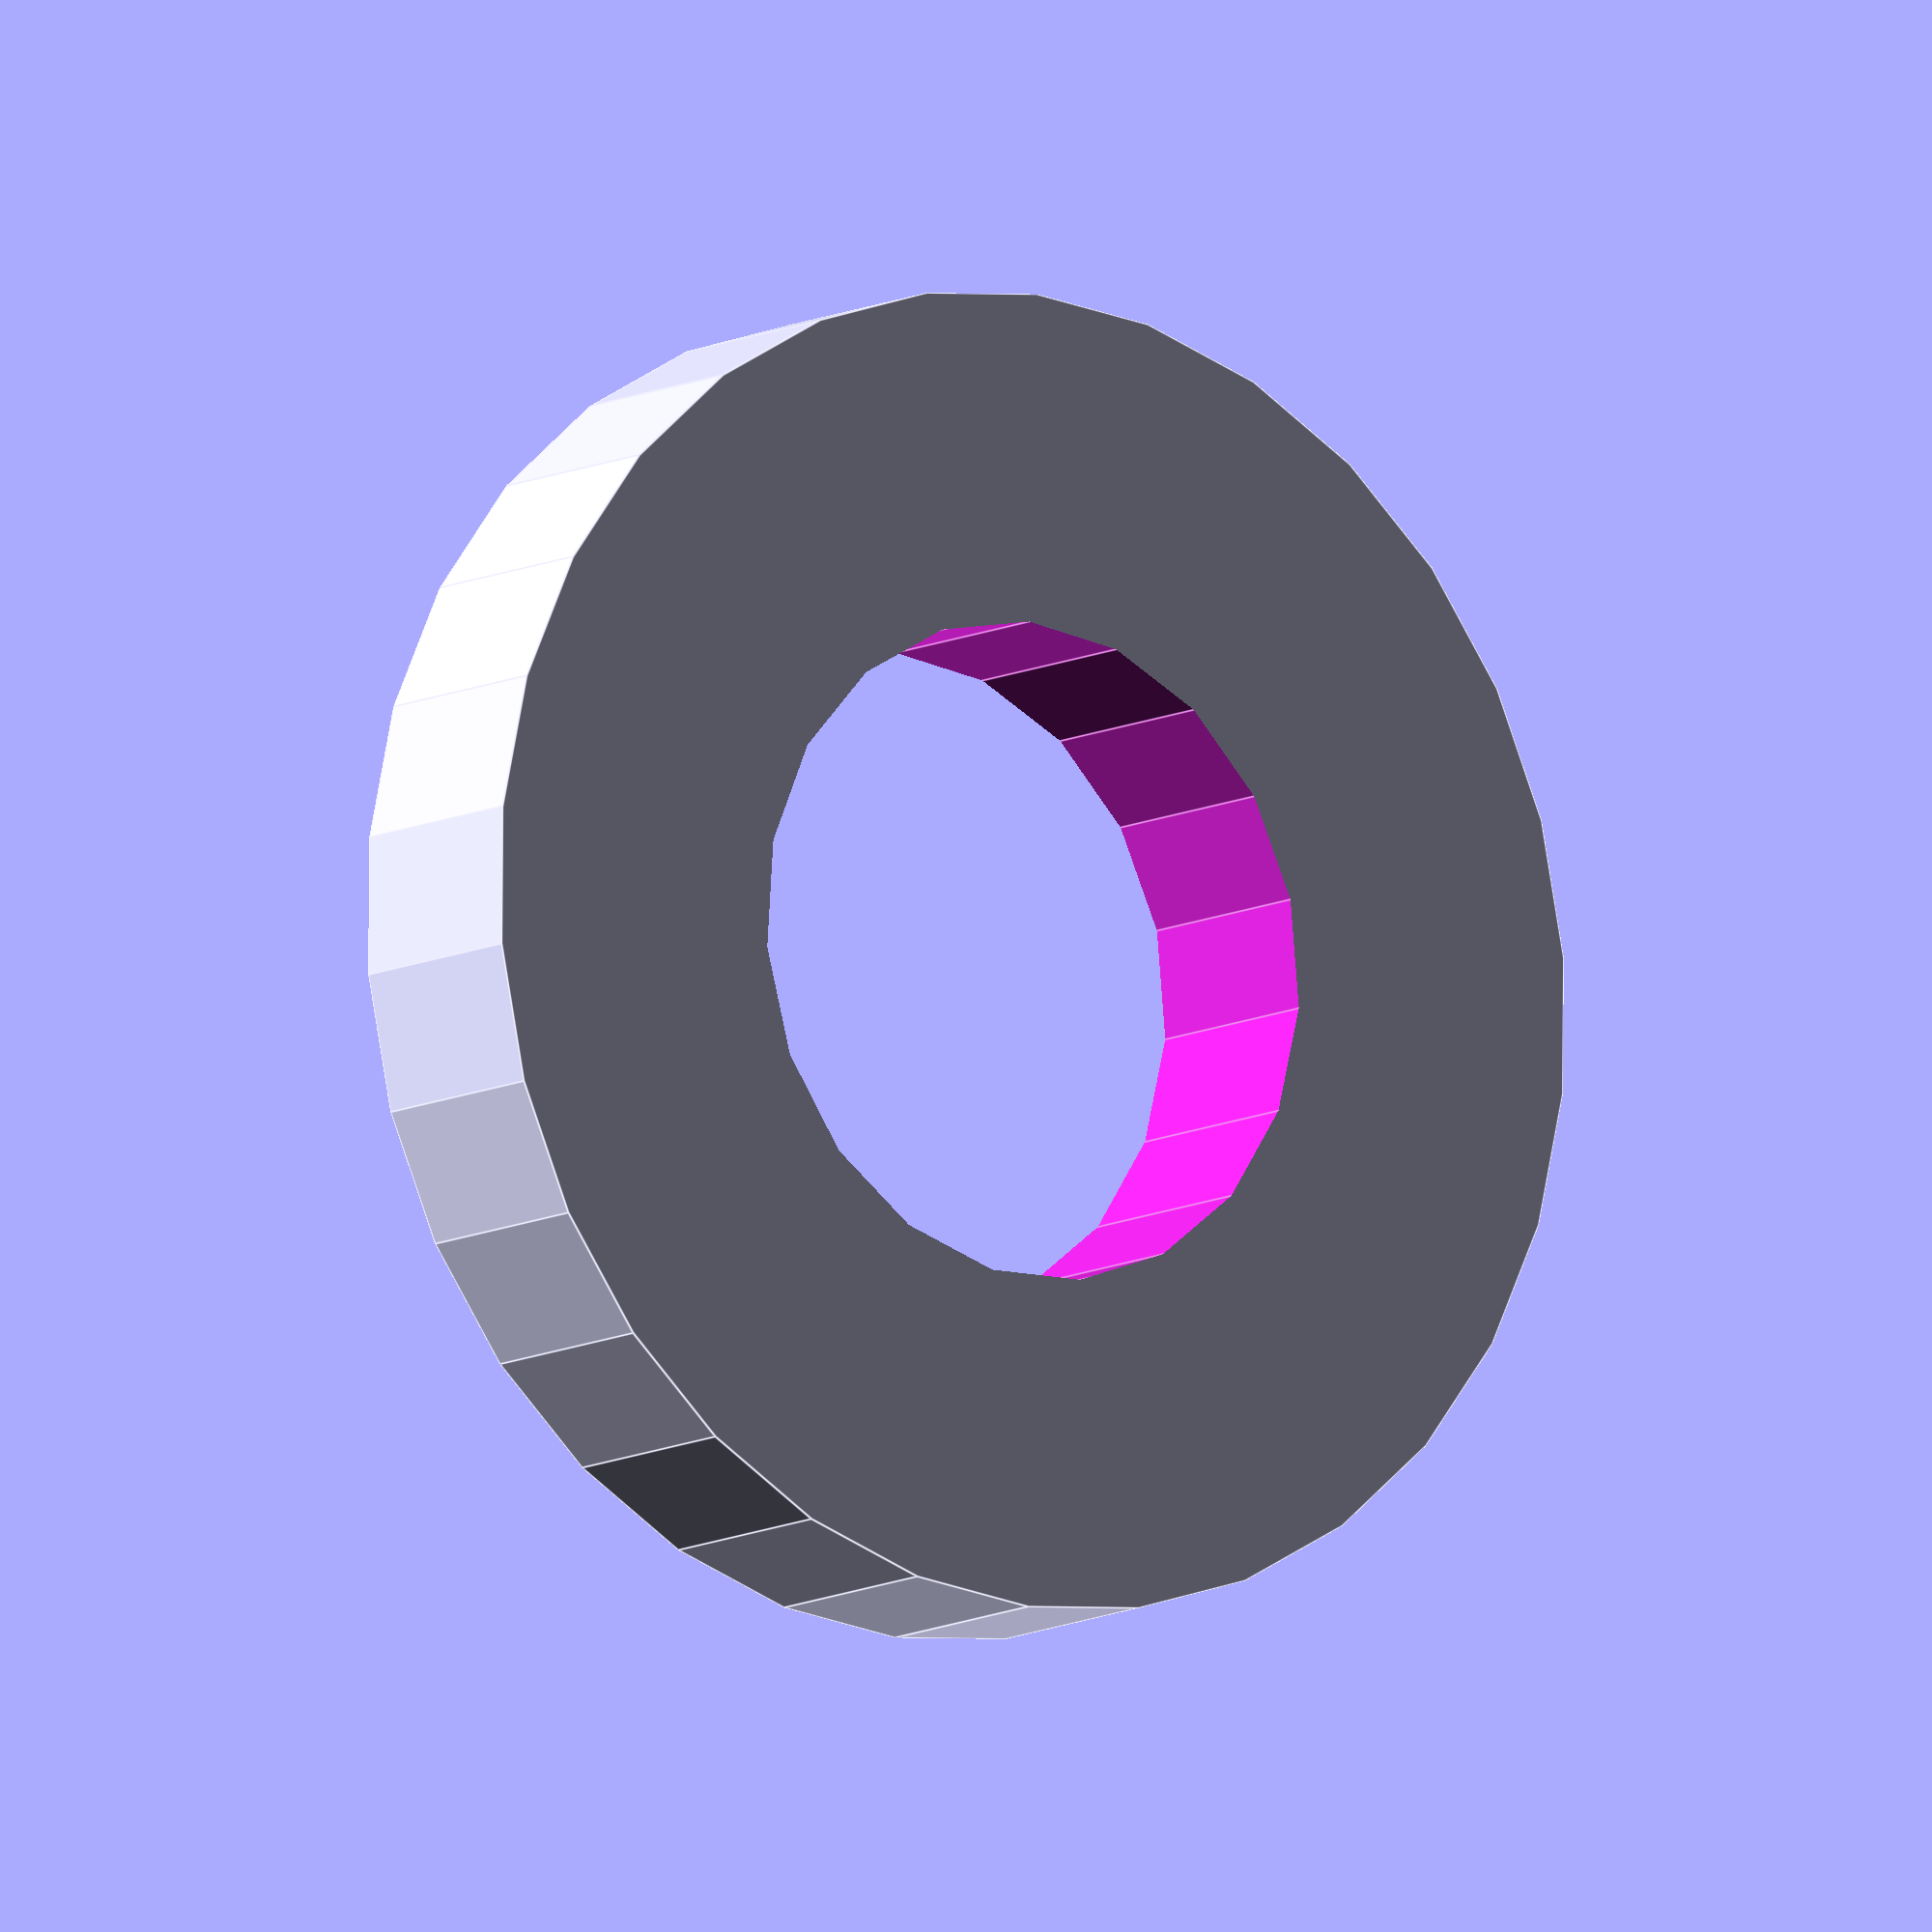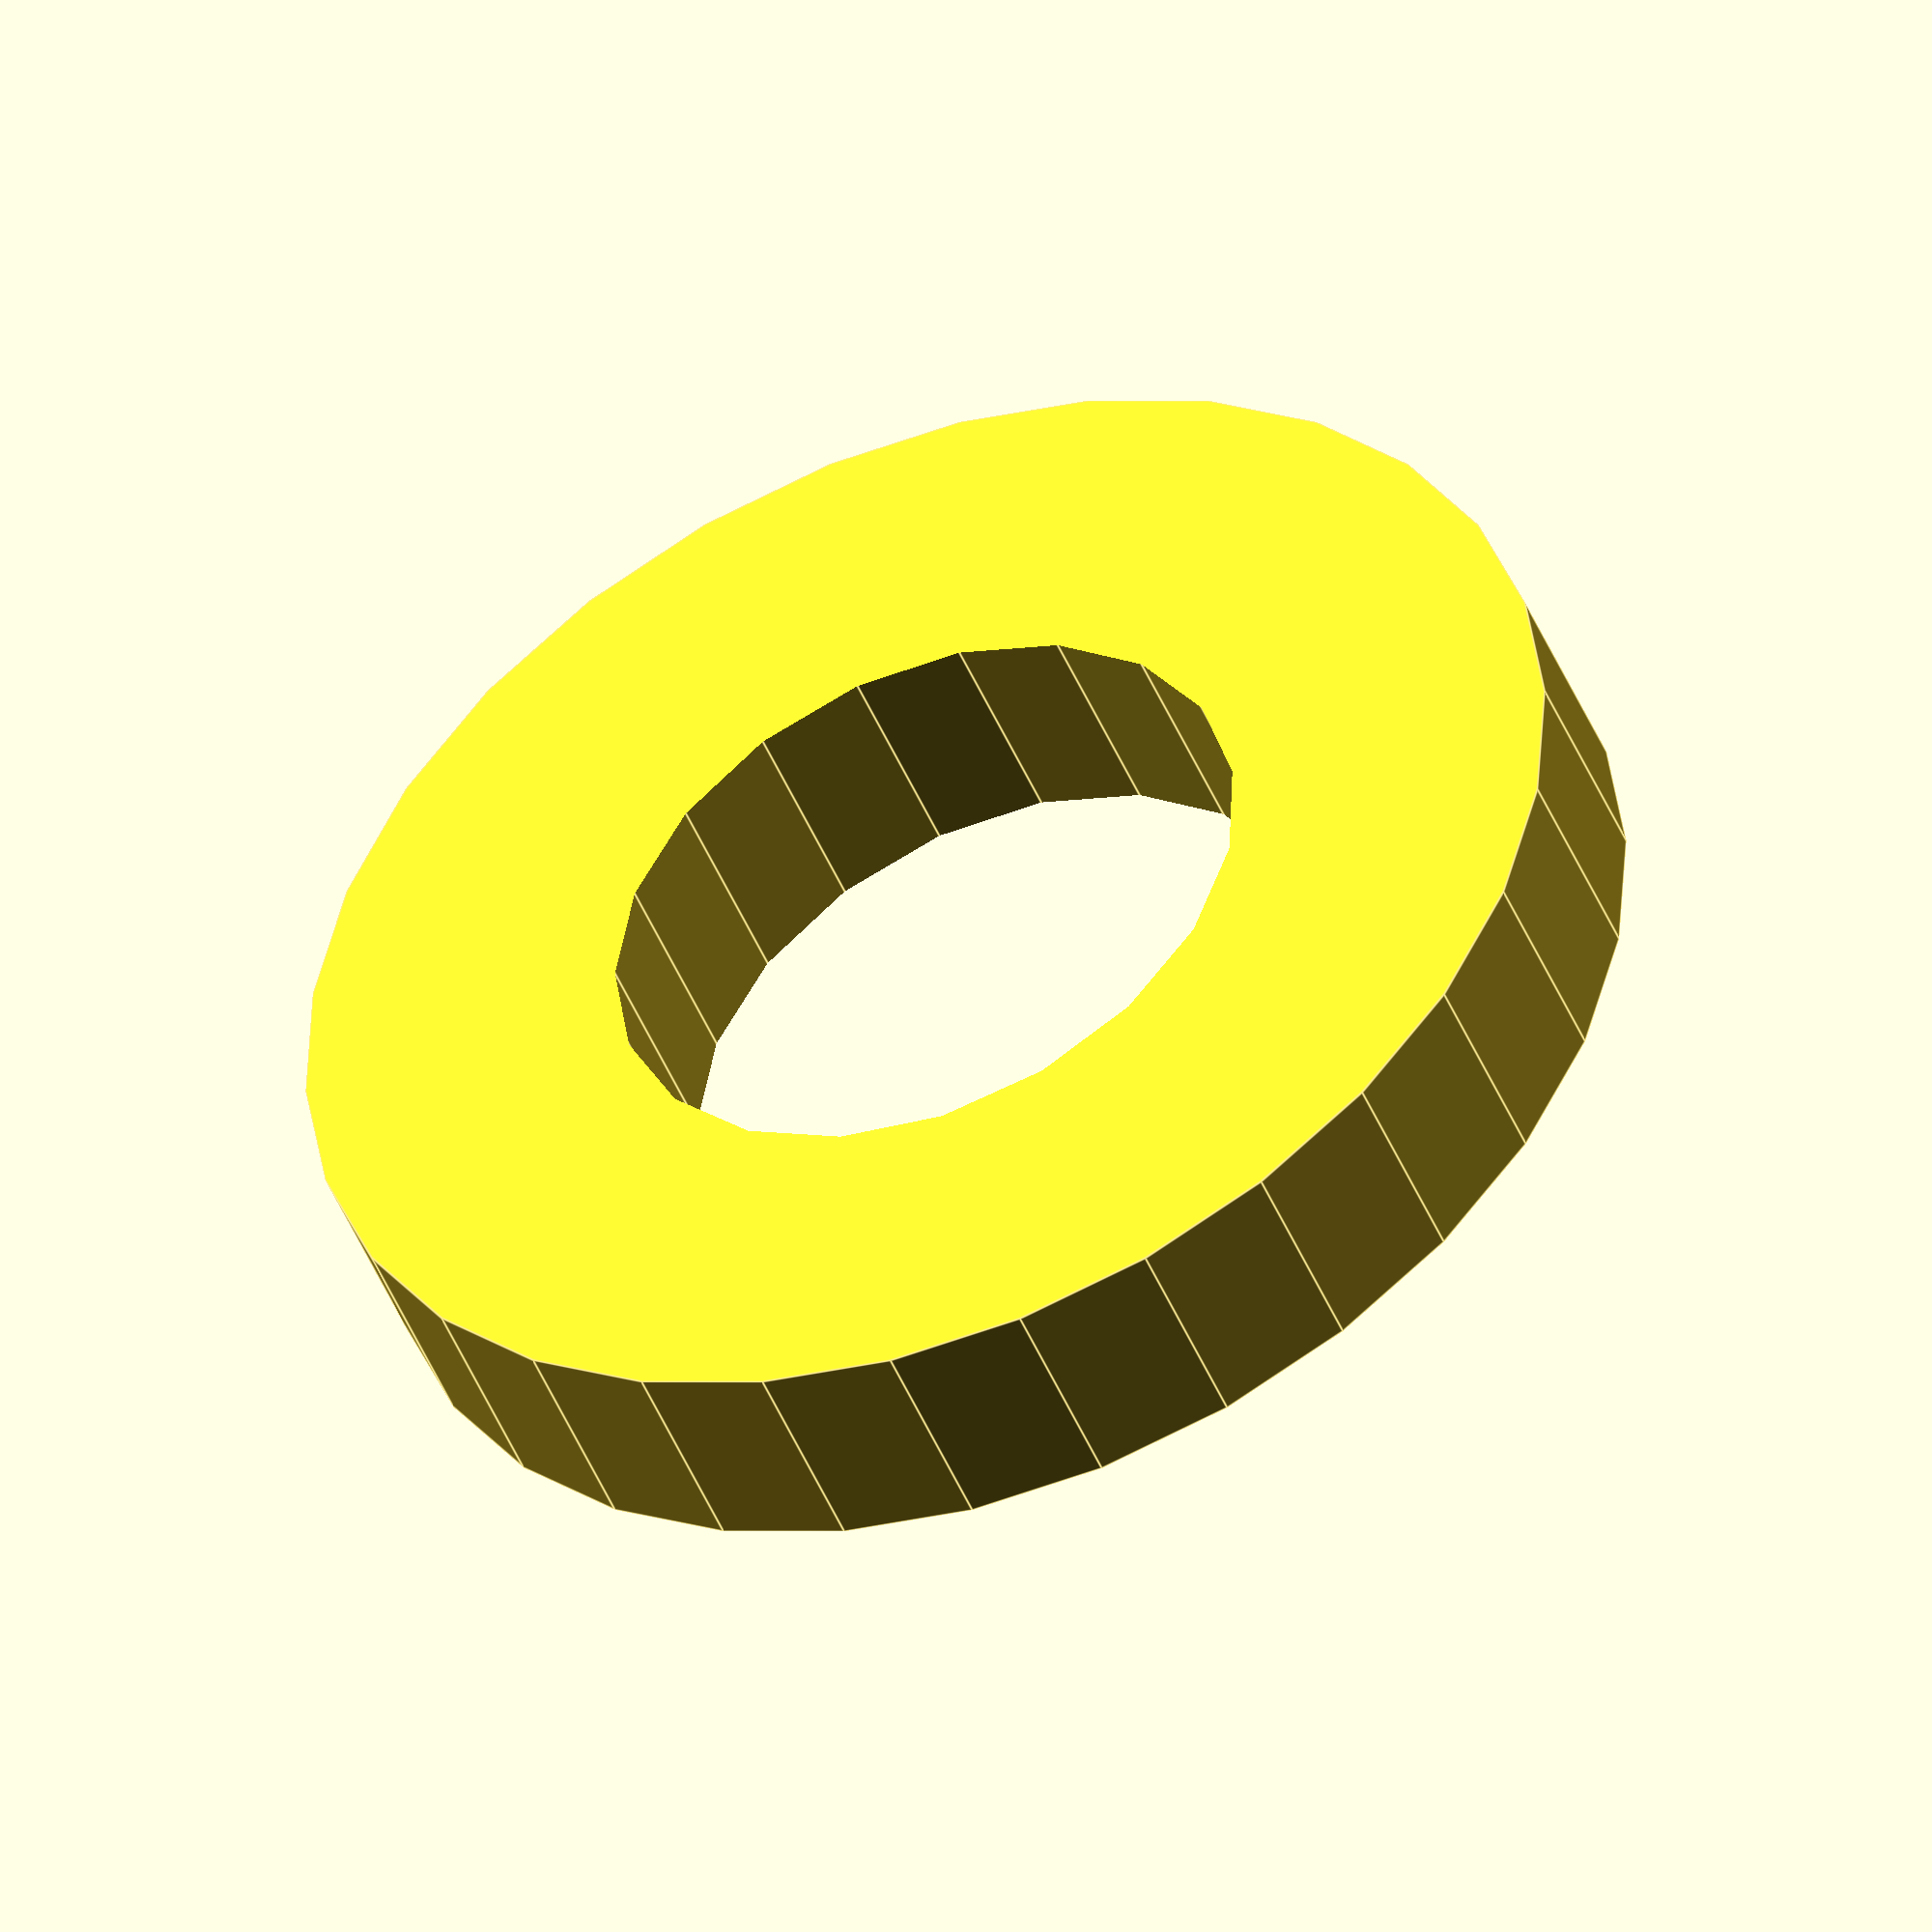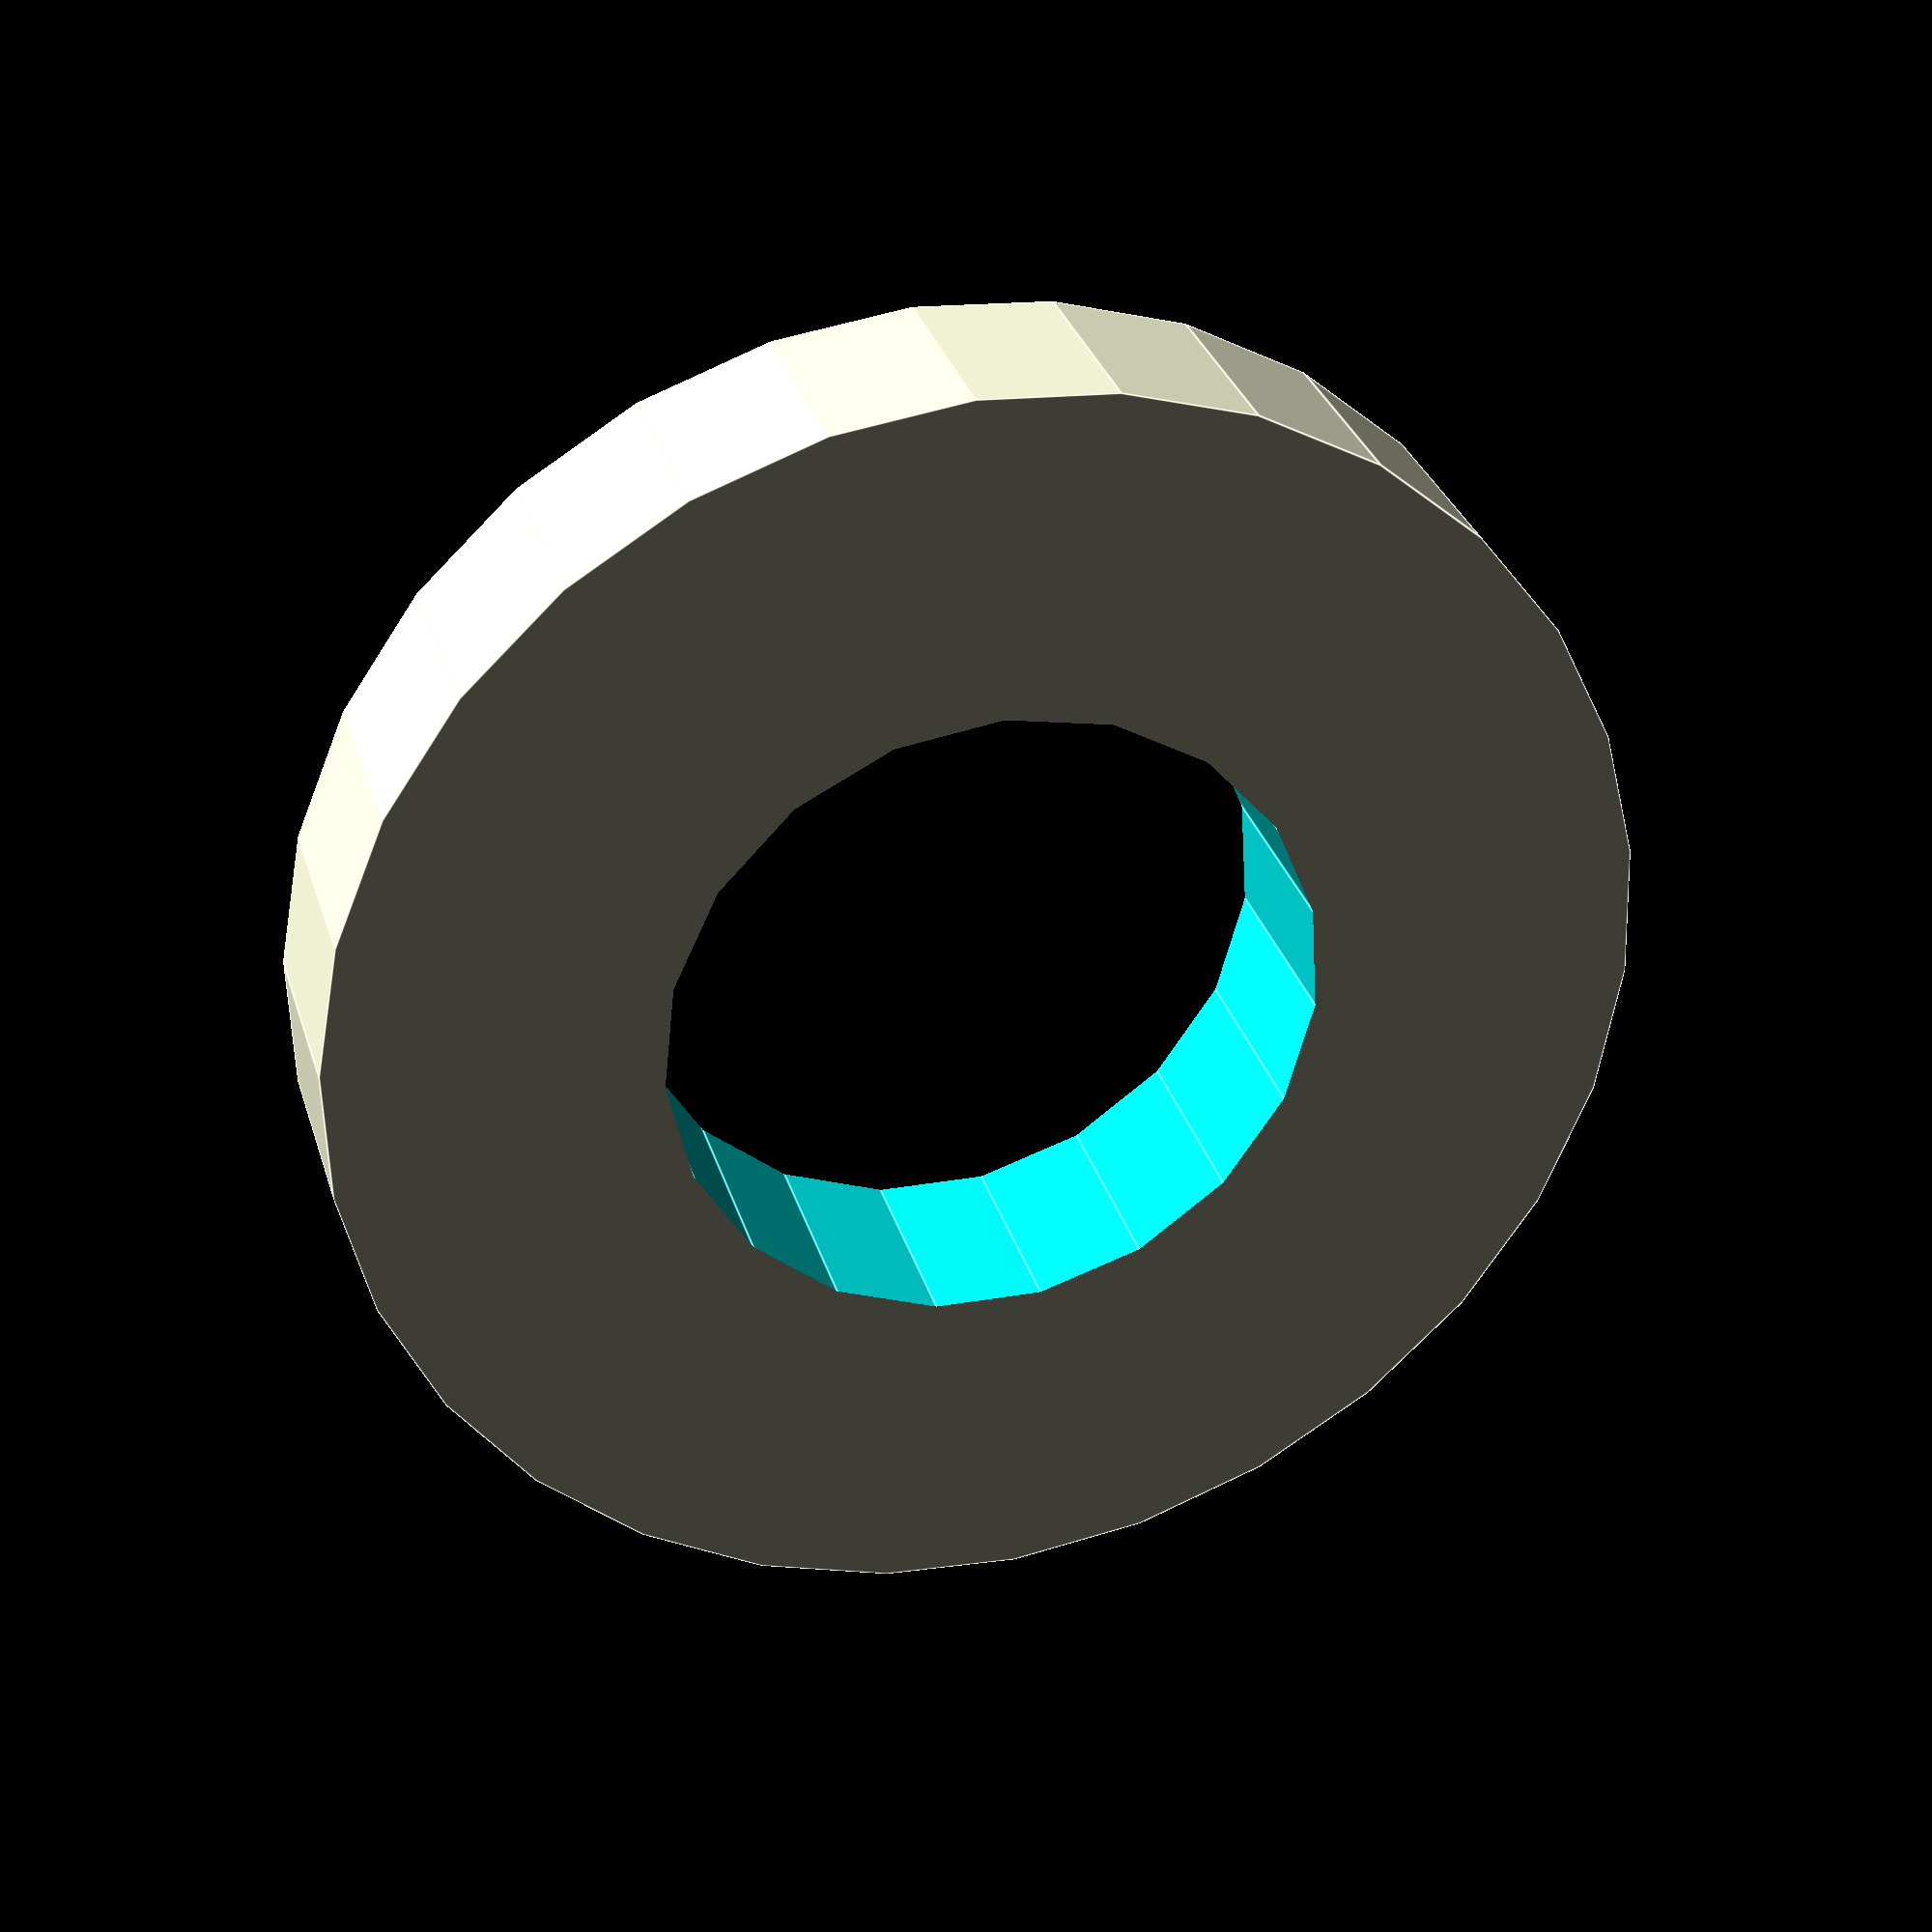
<openscad>
// Washer for attaching down-tube pump mount
difference(){
    cylinder(h=4, r=12, center=true);
    cylinder(h=6, r=6, center=true);
}

</openscad>
<views>
elev=10.1 azim=174.5 roll=323.1 proj=o view=edges
elev=46.4 azim=206.8 roll=201.6 proj=o view=edges
elev=329.2 azim=211.9 roll=164.4 proj=p view=edges
</views>
